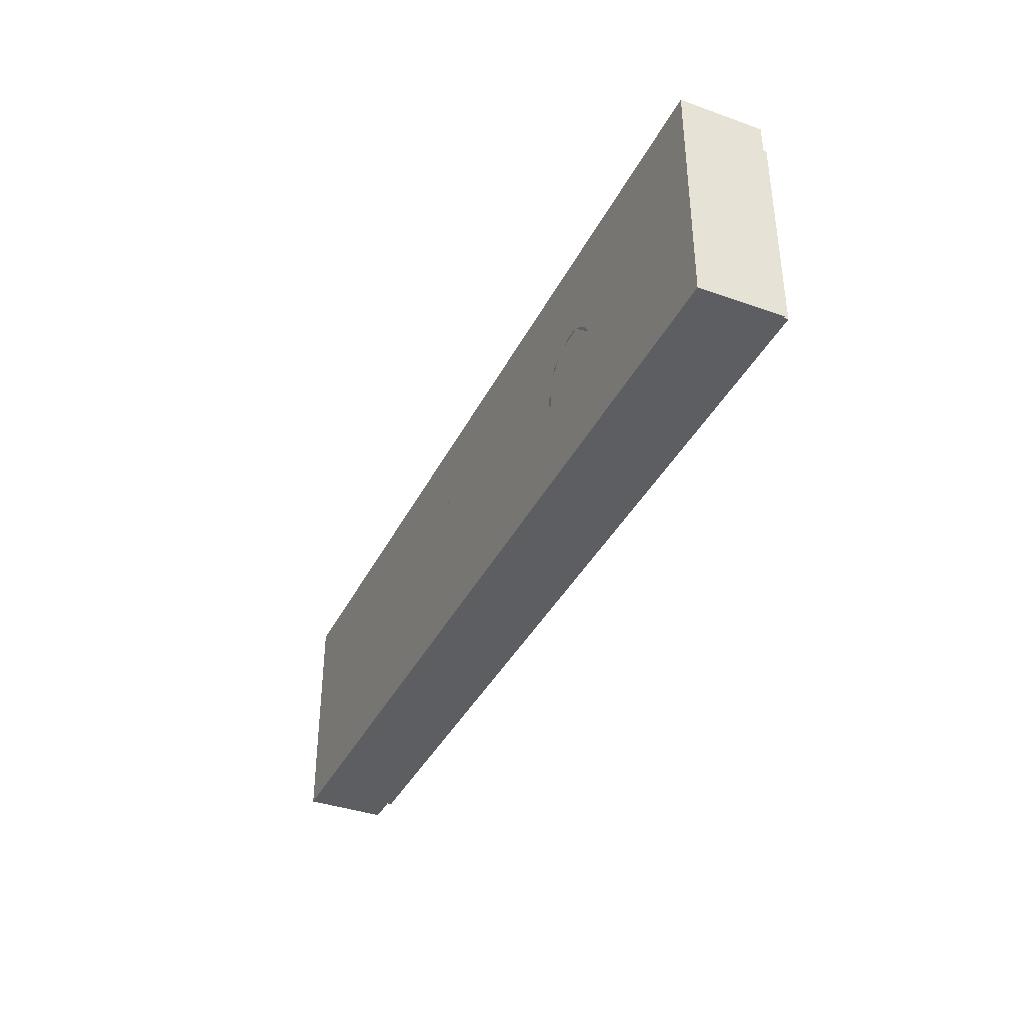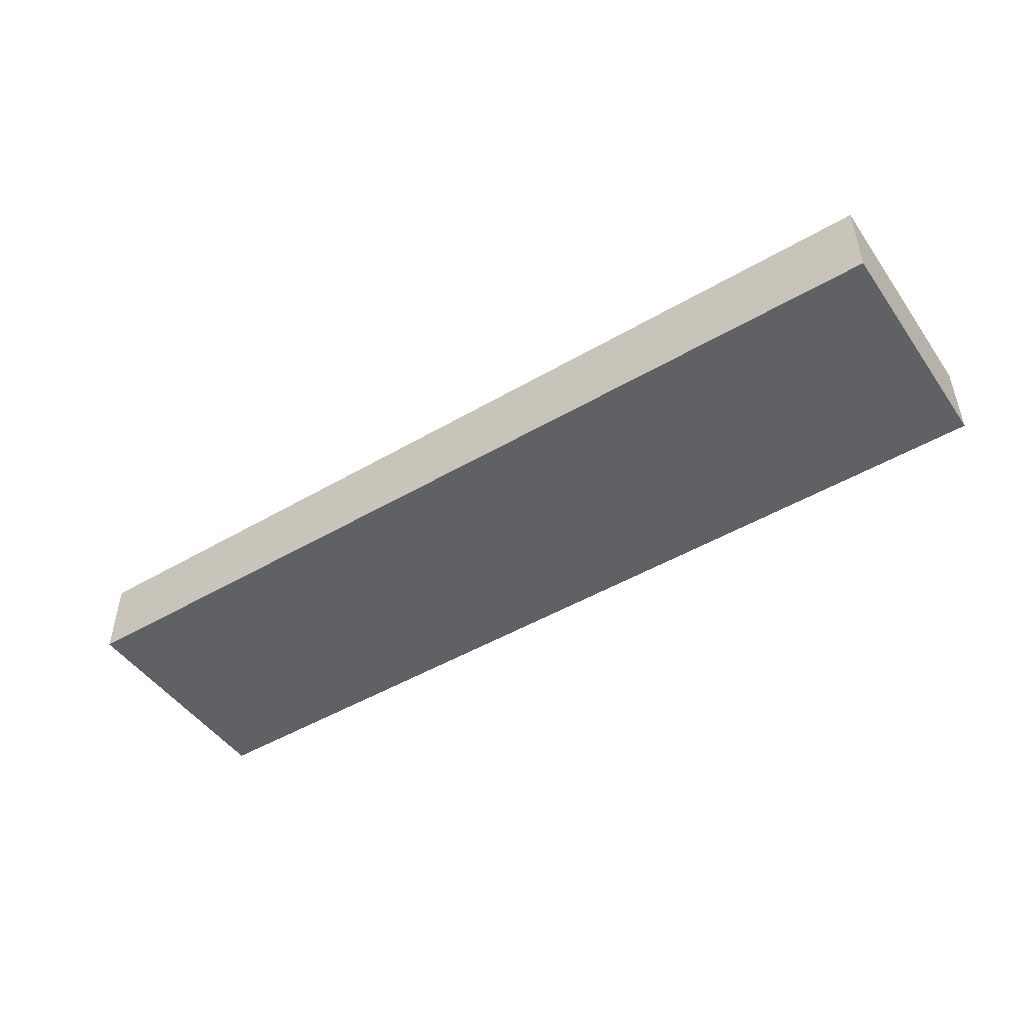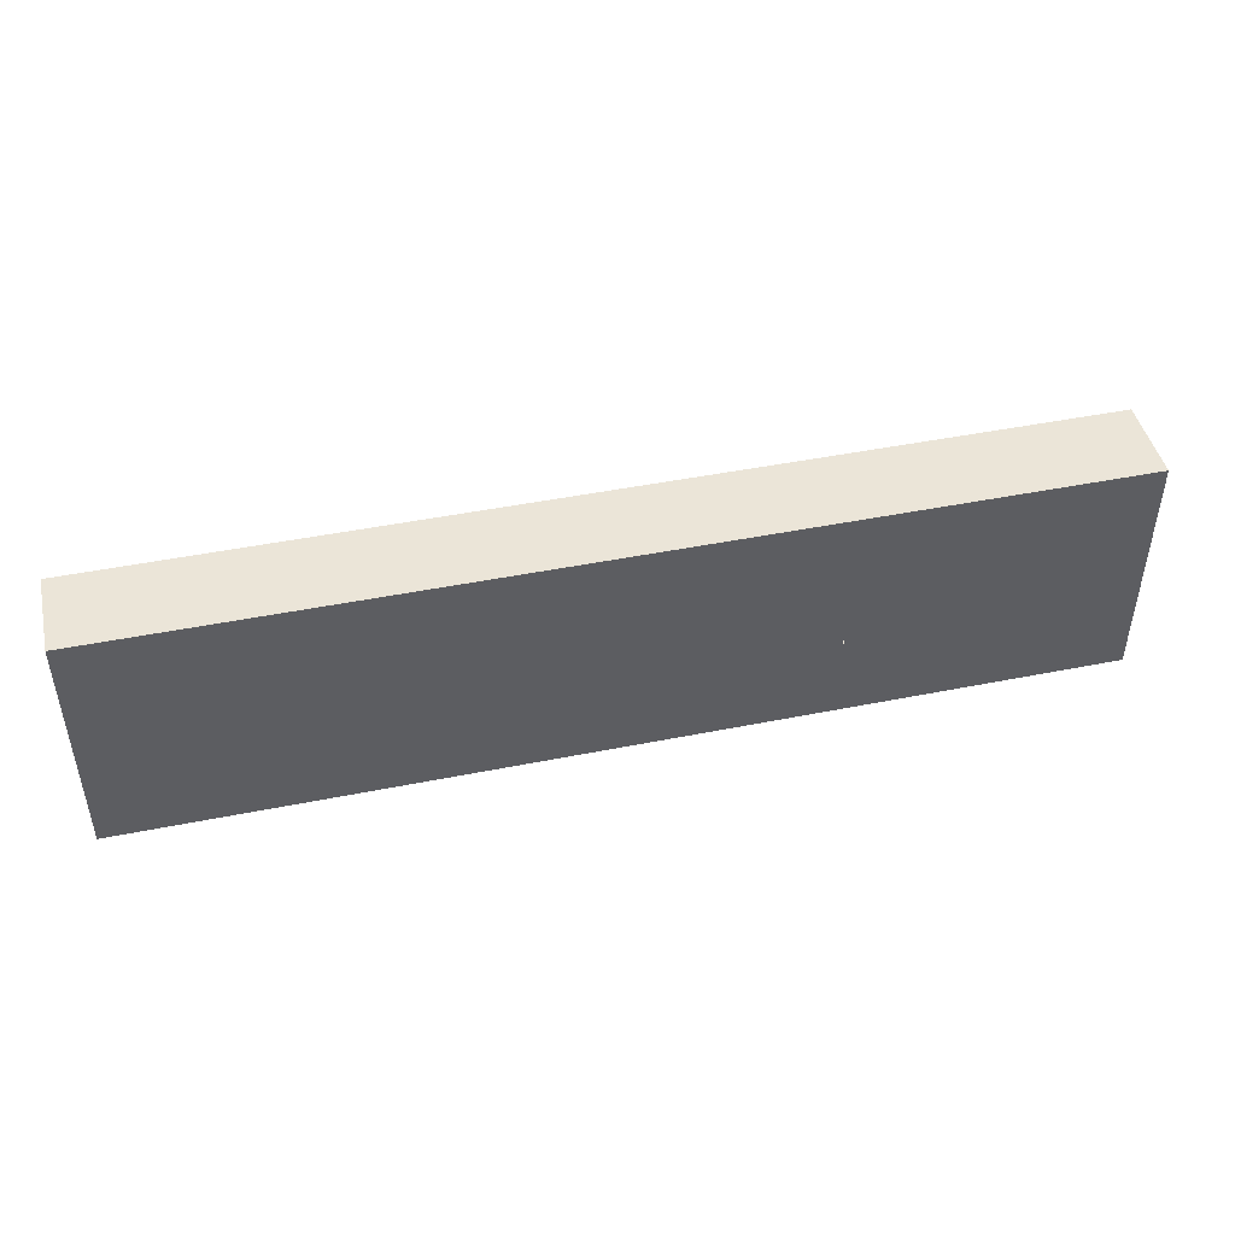
<metadata>
{"format":"obj","ext":"obj","renderer":"f3d","projection":"perspective","resolution":1024,"background":"white","views":[{"elev":-37.9,"azim":65.7,"up":"+Z"},{"elev":-47.7,"azim":-146.6,"up":"+Y"},{"elev":45.7,"azim":-13.0,"up":"+Z"}]}
</metadata>
<code>
v -2 0.35 0.5
v -2 0 0.5
v 2 0 0.5
v 2 0.35 0.5
v -2 0.35 -0.5
v -2 0 -0.5
v -2 0 0.5
v -2 0.35 0.5
v 2 0.35 -0.5
v 2 0 -0.5
v -2 0 -0.5
v -2 0.35 -0.5
v 2 0.35 0.5
v 2 0 0.5
v 2 0 -0.5
v 2 0.35 -0.5
v -1.95 0.4 0.45
v -1.95 0.35 0.45
v 1.95 0.35 0.45
v 1.95 0.4 0.45
v -1.95 0.4 -0.45
v -1.95 0.35 -0.45
v -1.95 0.35 0.45
v -1.95 0.4 0.45
v 1.95 0.4 -0.45
v 1.95 0.35 -0.45
v -1.95 0.35 -0.45
v -1.95 0.4 -0.45
v 1.95 0.4 0.45
v 1.95 0.35 0.45
v 1.95 0.35 -0.45
v 1.95 0.4 -0.45
v -1.8 0.2 0.3
v 1.8 0.2 0.3
v 1.8 0.2 -0.3
v -1.8 0.2 -0.3
v -1.8 0.2 0.3
v -1.8 0.4 0.3
v 1.8 0.4 0.3
v 1.8 0.2 0.3
v -1.8 0.2 -0.3
v -1.8 0.4 -0.3
v -1.8 0.4 0.3
v -1.8 0.2 0.3
v 1.8 0.2 -0.3
v 1.8 0.4 -0.3
v -1.8 0.4 -0.3
v -1.8 0.2 -0.3
v 1.8 0.2 0.3
v 1.8 0.4 0.3
v 1.8 0.4 -0.3
v 1.8 0.2 -0.3
v -1.95 0.4 0.45
v -1.8 0.4 0.3
v -1.8 0.4 -0.3
v -1.95 0.4 -0.45
v 1.95 0.4 -0.45
v 1.8 0.4 -0.3
v 1.8 0.4 0.3
v 1.95 0.4 0.45
v 1.95 0.4 0.45
v 1.8 0.4 0.3
v -1.8 0.4 0.3
v -1.95 0.4 0.45
v -1.95 0.4 -0.45
v -1.8 0.4 -0.3
v 1.8 0.4 -0.3
v 1.95 0.4 -0.45
v -2 0.35 0.5
v -1.95 0.35 0.45
v -1.95 0.35 -0.45
v -2 0.35 -0.5
v 2 0.35 -0.5
v 1.95 0.35 -0.45
v 1.95 0.35 0.45
v 2 0.35 0.5
v 2 0.35 0.5
v 1.95 0.35 0.45
v -1.95 0.35 0.45
v -2 0.35 0.5
v -2 0.35 -0.5
v -1.95 0.35 -0.45
v 1.95 0.35 -0.45
v 2 0.35 -0.5
v 0 0.4 0
v 0.2 0.4 0
v 0.1414 0.4 0.1414
v 0 0.4 0
v 0.1414 0.4 0.1414
v 0 0.4 0.2
v 0 0.4 0
v 0 0.4 0.2
v -0.1414 0.4 0.1414
v 0 0.4 0
v -0.1414 0.4 0.1414
v -0.2 0.4 0
v 0 0.4 0
v -0.2 0.4 0
v -0.1414 0.4 -0.1414
v 0 0.4 0
v -0.1414 0.4 -0.1414
v 0 0.4 -0.2
v 0 0.4 0
v 0 0.4 -0.2
v 0.1414 0.4 -0.1414
v 0 0.4 0
v 0.1414 0.4 -0.1414
v 0.2 0.4 0
v 0.1414 0.4 0.1414
v 0.2 0.4 0
v 0.2 0.2 0
v 0.1414 0.2 0.1414
v 0 0.4 0.2
v 0.1414 0.4 0.1414
v 0.1414 0.2 0.1414
v 0 0.2 0.2
v -0.1414 0.4 0.1414
v 0 0.4 0.2
v 0 0.2 0.2
v -0.1414 0.2 0.1414
v -0.2 0.4 0
v -0.1414 0.4 0.1414
v -0.1414 0.2 0.1414
v -0.2 0.2 0
v -0.1414 0.4 -0.1414
v -0.2 0.4 0
v -0.2 0.2 0
v -0.1414 0.2 -0.1414
v 0 0.4 -0.2
v -0.1414 0.4 -0.1414
v -0.1414 0.2 -0.1414
v 0 0.2 -0.2
v 0.1414 0.4 -0.1414
v 0 0.4 -0.2
v 0 0.2 -0.2
v 0.1414 0.2 -0.1414
v 0.2 0.4 0
v 0.1414 0.4 -0.1414
v 0.1414 0.2 -0.1414
v 0.2 0.2 0
v -1 0.4 0
v -0.8 0.4 0
v -0.8586 0.4 0.1414
v -1 0.4 0
v -0.8586 0.4 0.1414
v -1 0.4 0.2
v -1 0.4 0
v -1 0.4 0.2
v -1.141 0.4 0.1414
v -1 0.4 0
v -1.141 0.4 0.1414
v -1.2 0.4 0
v -1 0.4 0
v -1.2 0.4 0
v -1.141 0.4 -0.1414
v -1 0.4 0
v -1.141 0.4 -0.1414
v -1 0.4 -0.2
v -1 0.4 0
v -1 0.4 -0.2
v -0.8586 0.4 -0.1414
v -1 0.4 0
v -0.8586 0.4 -0.1414
v -0.8 0.4 0
v -0.8586 0.4 0.1414
v -0.8 0.4 0
v -0.8 0.2 0
v -0.8586 0.2 0.1414
v -1 0.4 0.2
v -0.8586 0.4 0.1414
v -0.8586 0.2 0.1414
v -1 0.2 0.2
v -1.141 0.4 0.1414
v -1 0.4 0.2
v -1 0.2 0.2
v -1.141 0.2 0.1414
v -1.2 0.4 0
v -1.141 0.4 0.1414
v -1.141 0.2 0.1414
v -1.2 0.2 0
v -1.141 0.4 -0.1414
v -1.2 0.4 0
v -1.2 0.2 0
v -1.141 0.2 -0.1414
v -1 0.4 -0.2
v -1.141 0.4 -0.1414
v -1.141 0.2 -0.1414
v -1 0.2 -0.2
v -0.8586 0.4 -0.1414
v -1 0.4 -0.2
v -1 0.2 -0.2
v -0.8586 0.2 -0.1414
v -0.8 0.4 0
v -0.8586 0.4 -0.1414
v -0.8586 0.2 -0.1414
v -0.8 0.2 0
v 1 0.4 0
v 1.2 0.4 0
v 1.141 0.4 0.1414
v 1 0.4 0
v 1.141 0.4 0.1414
v 1 0.4 0.2
v 1 0.4 0
v 1 0.4 0.2
v 0.8586 0.4 0.1414
v 1 0.4 0
v 0.8586 0.4 0.1414
v 0.8 0.4 0
v 1 0.4 0
v 0.8 0.4 0
v 0.8586 0.4 -0.1414
v 1 0.4 0
v 0.8586 0.4 -0.1414
v 1 0.4 -0.2
v 1 0.4 0
v 1 0.4 -0.2
v 1.141 0.4 -0.1414
v 1 0.4 0
v 1.141 0.4 -0.1414
v 1.2 0.4 0
v 1.141 0.4 0.1414
v 1.2 0.4 0
v 1.2 0.2 0
v 1.141 0.2 0.1414
v 1 0.4 0.2
v 1.141 0.4 0.1414
v 1.141 0.2 0.1414
v 1 0.2 0.2
v 0.8586 0.4 0.1414
v 1 0.4 0.2
v 1 0.2 0.2
v 0.8586 0.2 0.1414
v 0.8 0.4 0
v 0.8586 0.4 0.1414
v 0.8586 0.2 0.1414
v 0.8 0.2 0
v 0.8586 0.4 -0.1414
v 0.8 0.4 0
v 0.8 0.2 0
v 0.8586 0.2 -0.1414
v 1 0.4 -0.2
v 0.8586 0.4 -0.1414
v 0.8586 0.2 -0.1414
v 1 0.2 -0.2
v 1.141 0.4 -0.1414
v 1 0.4 -0.2
v 1 0.2 -0.2
v 1.141 0.2 -0.1414
v 1.2 0.4 0
v 1.141 0.4 -0.1414
v 1.141 0.2 -0.1414
v 1.2 0.2 0
v 0.935 0 0.18
v 1.285 0 0.18
v 1.182 0 0.3568
v 0.935 0 0.18
v 1.182 0 0.3568
v 0.935 0 0.43
v 1.285 0 0.43
v 1.182 0 0.3568
v 1.285 0 0.18
v 1.285 0 0.43
v 0.935 0 0.43
v 1.182 0 0.3568
v 1.185 0 0.18
v 1.185 0 0.005
v 1.256 0 0.05626
v 1.185 0 0.18
v 1.256 0 0.05626
v 1.285 0 0.18
v 1.285 0 0.005
v 1.256 0 0.05626
v 1.185 0 0.005
v 1.285 0 0.005
v 1.285 0 0.18
v 1.256 0 0.05626
v 0.78 0 -0.255
v 0.93 0 -0.255
v 0.8861 0 -0.3257
v 0.78 0 -0.255
v 0.8861 0 -0.3257
v 0.78 0 -0.355
v 0.93 0 -0.355
v 0.8861 0 -0.3257
v 0.93 0 -0.255
v 0.93 0 -0.355
v 0.78 0 -0.355
v 0.8861 0 -0.3257
v 0.78 0 -0.255
v 0.7093 0 -0.3257
v 0.7191 0 -0.3343
v 0.73 0 -0.3416
v 0.78 0 -0.255
v 0.73 0 -0.3416
v 0.7417 0 -0.3474
v 0.7541 0 -0.3516
v 0.78 0 -0.255
v 0.7541 0 -0.3516
v 0.7669 0 -0.3541
v 0.78 0 -0.355
v 0.767 0 -0.3541
v 0.78 0 -0.355
v 0.68 0 -0.355
v 0.7541 0 -0.3516
v 0.767 0 -0.3541
v 0.68 0 -0.355
v 0.7417 0 -0.3474
v 0.7541 0 -0.3516
v 0.68 0 -0.355
v 0.73 0 -0.3416
v 0.7417 0 -0.3474
v 0.68 0 -0.355
v 0.7191 0 -0.3343
v 0.73 0 -0.3416
v 0.68 0 -0.355
v 0.7093 0 -0.3257
v 0.7191 0 -0.3343
v 0.68 0 -0.355
v 0.935 0 0.18
v 0.935 0 0.43
v 0.8958 0 0.4279
v 0.8574 0 0.4215
v 0.935 0 0.18
v 0.8574 0 0.4215
v 0.8202 0 0.411
v 0.785 0 0.3965
v 0.935 0 0.18
v 0.785 0 0.3965
v 0.7524 0 0.3784
v 0.7229 0 0.3568
v 0.8958 0 0.4279
v 0.935 0 0.43
v 0.635 0 0.43
v 0.8574 0 0.4215
v 0.8958 0 0.4279
v 0.635 0 0.43
v 0.8202 0 0.411
v 0.8574 0 0.4215
v 0.635 0 0.43
v 0.785 0 0.3965
v 0.8202 0 0.411
v 0.635 0 0.43
v 0.7524 0 0.3784
v 0.785 0 0.3965
v 0.635 0 0.43
v 0.7229 0 0.3568
v 0.7524 0 0.3784
v 0.635 0 0.43
v 0.3183 0 0.1839
v 0.24 0 0.18
v 0.84 0 0.18
v 0.3953 0 0.1953
v 0.3183 0 0.1839
v 0.84 0 0.18
v 0.4696 0 0.2142
v 0.3953 0 0.1953
v 0.84 0 0.18
v 0.54 0 0.2403
v 0.4696 0 0.2142
v 0.84 0 0.18
v 0.6053 0 0.273
v 0.54 0 0.2403
v 0.84 0 0.18
v 0.6643 0 0.3118
v 0.6053 0 0.273
v 0.84 0 0.18
v 0.6643 0 0.3118
v 0.24 0 0.18
v 0.3183 0 0.1839
v 0.6053 0 0.273
v 0.6053 0 0.273
v 0.3183 0 0.1839
v 0.3953 0 0.1953
v 0.54 0 0.2403
v 0.54 0 0.2403
v 0.3953 0 0.1953
v 0.4696 0 0.2142
v 0.84 0 0.18
v 0.935 0 0.18
v 0.7228 0 0.3568
v 0.6643 0 0.3118
v 0.2883 0 -0.1339
v 0.21 0 -0.13
v 0.81 0 -0.13
v 0.3653 0 -0.1453
v 0.2883 0 -0.1339
v 0.81 0 -0.13
v 0.4396 0 -0.1642
v 0.3653 0 -0.1453
v 0.81 0 -0.13
v 0.51 0 -0.1903
v 0.4396 0 -0.1642
v 0.81 0 -0.13
v 0.5753 0 -0.223
v 0.51 0 -0.1903
v 0.81 0 -0.13
v 0.6343 0 -0.2618
v 0.5753 0 -0.223
v 0.81 0 -0.13
v 0.6343 0 -0.2618
v 0.21 0 -0.13
v 0.2883 0 -0.1339
v 0.5753 0 -0.223
v 0.5753 0 -0.223
v 0.2883 0 -0.1339
v 0.3653 0 -0.1453
v 0.51 0 -0.1903
v 0.51 0 -0.1903
v 0.3653 0 -0.1453
v 0.4396 0 -0.1642
v 0.6342 0 -0.2618
v 0.7093 0 -0.3257
v 0.78 0 -0.255
v 0.81 0 -0.13
v 0.78 0 -0.255
v 0.81 0 -0.255
v 0.81 0 -0.13
v 1 0 -0.065
v 1.176 0 0.007699
v 1.073 0 0.1105
v 1 0 -0.065
v 1.073 0 0.1105
v 0.9273 0 0.1105
v 1 0 -0.065
v 0.9273 0 0.1105
v 0.8245 0 0.007725
v 1 0 -0.065
v 0.8245 0 0.007725
v 0.8245 0 -0.1377
v 1.176 0 0.0077
v 1.185 0 0.005
v 1.19 0 0.125
v 0.81 0 -0.255
v 0.93 0 -0.255
v 0.9273 0 -0.2406
v 1 0 -0.065
v 0.8245 0 -0.1377
v 0.8354 0 -0.16
v 0.8493 0 -0.1807
v 1 0 -0.065
v 0.8493 0 -0.1807
v 0.8656 0 -0.1993
v 0.8843 0 -0.2157
v 1 0 -0.065
v 0.8843 0 -0.2157
v 0.905 0 -0.2296
v 0.9273 0 -0.2405
v 0.81 0 0.125
v 0.8657 0 0.06935
v 1 0 0.125
v 0.81 0 0.125
v 0.81 0 -0.065
v 0.8657 0 0.06935
v 1.19 0 0.125
v 1.025 0 0.1234
v 1 0 0.125
v 1.19 0 0.125
v 1.049 0 0.1185
v 1.025 0 0.1234
v 1.19 0 0.125
v 1.073 0 0.1105
v 1.049 0 0.1185
v 1.19 0 0.125
v 1.095 0 0.09954
v 1.073 0 0.1105
v 1.19 0 0.125
v 1.116 0 0.08575
v 1.095 0 0.09954
v 1.19 0 0.125
v 1.134 0 0.06935
v 1.116 0 0.08575
v 1.19 0 0.125
v 1.151 0 0.05067
v 1.134 0 0.06935
v 1.19 0 0.125
v 1.165 0 0.03
v 1.151 0 0.05067
v 1.19 0 0.125
v 1.176 0 0.007712
v 1.165 0 0.03
v 0.81 0 -0.255
v 0.8116 0 -0.08979
v 0.81 0 -0.065
v 0.81 0 -0.255
v 0.8165 0 -0.1142
v 0.8116 0 -0.08979
v 0.81 0 -0.255
v 0.8245 0 -0.1377
v 0.8165 0 -0.1142
v 0.81 0 -0.255
v 0.8355 0 -0.16
v 0.8245 0 -0.1377
v 0.81 0 -0.255
v 0.8493 0 -0.1807
v 0.8355 0 -0.16
v 0.81 0 -0.255
v 0.8657 0 -0.1993
v 0.8493 0 -0.1807
v 0.81 0 -0.255
v 0.8843 0 -0.2157
v 0.8657 0 -0.1993
v 0.81 0 -0.255
v 0.905 0 -0.2295
v 0.8843 0 -0.2157
v 0.81 0 -0.255
v 0.9273 0 -0.2405
v 0.905 0 -0.2295
v 0.81 0 0.125
v 1.185 0 0.125
v 1.185 0 0.18
v 0.24 0 0.18
v 0.24 0 0.18
v 0.21 0 -0.13
v 0.81 0 -0.13
v 0.81 0 0.125
v 0.68 0 -0.355
v -2 0 -0.5
v 2 0 -0.5
v 0.93 0 -0.355
v 0.7093 0 -0.3257
v -1.255 0 -0.13
v -2 0 -0.5
v 0.68 0 -0.355
v 0.6342 0 -0.2618
v 0.215 0 -0.13
v -1.255 0 -0.13
v 0.7093 0 -0.3257
v 1.285 0 0.005
v 2 0 -0.5
v 2 0 0.5
v 1.285 0 0.43
v 1.185 0 0.005
v 0.93 0 -0.355
v 2 0 -0.5
v 1.285 0 0.005
v 1.176 0 0.0077
v 0.93 0 -0.255
v 0.93 0 -0.355
v 1.185 0 0.005
v 1 0 -0.065
v 0.9273 0 -0.2406
v 0.93 0 -0.255
v 1.176 0 0.0077
v -1.18 0 0.18
v -1.18 0 -0.13
v 0.21 0 -0.13
v 0.24 0 0.18
v -2 0 0.5
v 0.635 0 0.43
v 1.285 0 0.43
v 2 0 0.5
v -1.255 0 0.18
v 0.245 0 0.18
v 0.635 0 0.43
v -2 0 0.5
v 0.7228 0 0.3568
v 0.635 0 0.43
v 0.245 0 0.18
v 0.6643 0 0.3118
v -1.255 0 -0.055
v -1.18 0 -0.055
v -1.18 0 0.105
v -1.255 0 0.105
v -1.255 0 0.18
v -2 0 0.5
v -2 0 -0.5
v -1.255 0 -0.13
v -1.18 0 0.105
v -1.18 0 0.18
v -1.233 0 0.158
v -1.18 0 0.105
v -1.233 0 0.158
v -1.255 0 0.105
v -1.255 0 0.18
v -1.233 0 0.158
v -1.18 0 0.18
v -1.255 0 0.18
v -1.255 0 0.105
v -1.233 0 0.158
v -1.18 0 -0.055
v -1.255 0 -0.055
v -1.233 0 -0.108
v -1.18 0 -0.055
v -1.233 0 -0.108
v -1.18 0 -0.13
v -1.255 0 -0.13
v -1.233 0 -0.108
v -1.255 0 -0.055
v -1.255 0 -0.13
v -1.18 0 -0.13
v -1.233 0 -0.108
g mesh945253
f 1 2 3
f 3 4 1
f 5 6 7
f 7 8 5
f 9 10 11
f 11 12 9
f 13 14 15
f 15 16 13
g mesh945255
f 17 18 19
f 19 20 17
f 21 22 23
f 23 24 21
f 25 26 27
f 27 28 25
f 29 30 31
f 31 32 29
g mesh945257
f 33 34 35
f 35 36 33
f 37 38 39
f 39 40 37
f 41 42 43
f 43 44 41
f 45 46 47
f 47 48 45
f 49 50 51
f 51 52 49
f 53 54 55
f 55 56 53
f 57 58 59
f 59 60 57
f 61 62 63
f 63 64 61
f 65 66 67
f 67 68 65
f 69 70 71
f 71 72 69
f 73 74 75
f 75 76 73
f 77 78 79
f 79 80 77
f 81 82 83
f 83 84 81
g mesh945262
f 85 87 86
f 88 90 89
f 91 93 92
f 94 96 95
f 97 99 98
f 100 102 101
f 103 105 104
f 106 108 107
g mesh945264
f 109 111 110
f 111 109 112
f 113 115 114
f 115 113 116
f 117 119 118
f 119 117 120
f 121 123 122
f 123 121 124
f 125 127 126
f 127 125 128
f 129 131 130
f 131 129 132
f 133 135 134
f 135 133 136
f 137 139 138
f 139 137 140
g mesh945270
f 141 143 142
f 144 146 145
f 147 149 148
f 150 152 151
f 153 155 154
f 156 158 157
f 159 161 160
f 162 164 163
g mesh945272
f 165 167 166
f 167 165 168
f 169 171 170
f 171 169 172
f 173 175 174
f 175 173 176
f 177 179 178
f 179 177 180
f 181 183 182
f 183 181 184
f 185 187 186
f 187 185 188
f 189 191 190
f 191 189 192
f 193 195 194
f 195 193 196
g mesh945278
f 197 199 198
f 200 202 201
f 203 205 204
f 206 208 207
f 209 211 210
f 212 214 213
f 215 217 216
f 218 220 219
g mesh945280
f 221 223 222
f 223 221 224
f 225 227 226
f 227 225 228
f 229 231 230
f 231 229 232
f 233 235 234
f 235 233 236
f 237 239 238
f 239 237 240
f 241 243 242
f 243 241 244
f 245 247 246
f 247 245 248
f 249 251 250
f 251 249 252
g mesh945284
f 253 254 255
f 256 257 258
g mesh945286
f 259 260 261
f 262 263 264
g mesh945288
f 265 266 267
f 268 269 270
g mesh945290
f 271 272 273
f 274 275 276
g mesh945292
f 277 279 278
f 280 282 281
g mesh945294
f 283 285 284
f 286 288 287
g mesh945296
f 289 290 291
f 291 292 289
f 293 294 295
f 295 296 293
f 297 298 299
f 299 300 297
g mesh945298
f 301 303 302
f 304 306 305
f 307 309 308
f 310 312 311
f 313 315 314
f 316 318 317
g mesh945300
f 319 320 321
f 321 322 319
f 323 324 325
f 325 326 323
f 327 328 329
f 329 330 327
g mesh945302
f 331 332 333
f 334 335 336
f 337 338 339
f 340 341 342
f 343 344 345
f 346 347 348
g mesh945304
f 349 350 351
f 352 353 354
f 355 356 357
f 358 359 360
f 361 362 363
f 364 365 366
g mesh945306
f 367 368 369
f 369 370 367
f 371 372 373
f 373 374 371
f 375 376 377
f 378 379 380
f 380 381 378
g mesh945308
f 382 384 383
f 385 387 386
f 388 390 389
f 391 393 392
f 394 396 395
f 397 399 398
g mesh945310
f 400 402 401
f 402 400 403
f 404 406 405
f 406 404 407
f 408 410 409
f 411 412 413
f 413 414 411
f 415 416 417
g mesh945312
f 418 419 420
f 421 422 423
f 424 425 426
f 427 428 429
f 430 431 432
f 433 434 435
g mesh945314
f 436 437 438
f 438 439 436
f 440 441 442
f 442 443 440
f 444 445 446
f 446 447 444
g mesh945316
f 448 449 450
f 451 452 453
g mesh945318
f 454 456 455
f 457 459 458
f 460 462 461
f 463 465 464
f 466 468 467
f 469 471 470
f 472 474 473
f 475 477 476
f 478 480 479
g mesh945320
f 481 482 483
f 484 485 486
f 487 488 489
f 490 491 492
f 493 494 495
f 496 497 498
f 499 500 501
f 502 503 504
f 505 506 507
f 508 509 510
f 510 511 508
f 512 513 514
f 514 515 512
f 516 517 518
f 518 519 516
f 520 521 522
f 522 523 520
f 524 525 526
f 526 527 524
f 528 529 530
f 530 531 528
f 532 533 534
f 534 535 532
f 536 537 538
f 538 539 536
f 540 541 542
f 542 543 540
f 544 545 546
f 546 547 544
f 548 549 550
f 550 551 548
f 552 553 554
f 554 555 552
f 556 557 558
f 558 559 556
f 560 561 562
f 562 563 560
f 564 565 566
f 566 567 564
g mesh945322
f 568 569 570
f 571 572 573
g mesh945324
f 574 575 576
f 577 578 579
g mesh945326
f 580 581 582
f 583 584 585
g mesh945328
f 586 587 588
f 589 590 591

</code>
